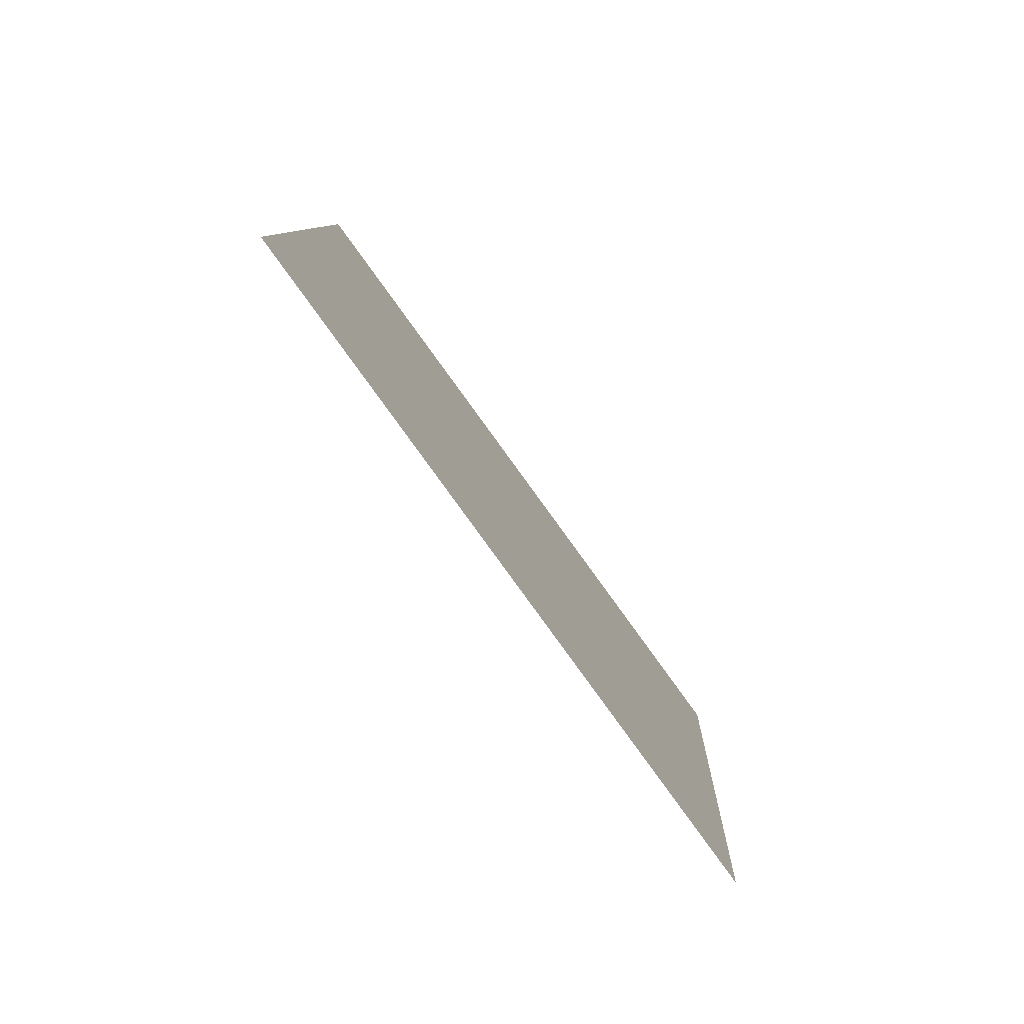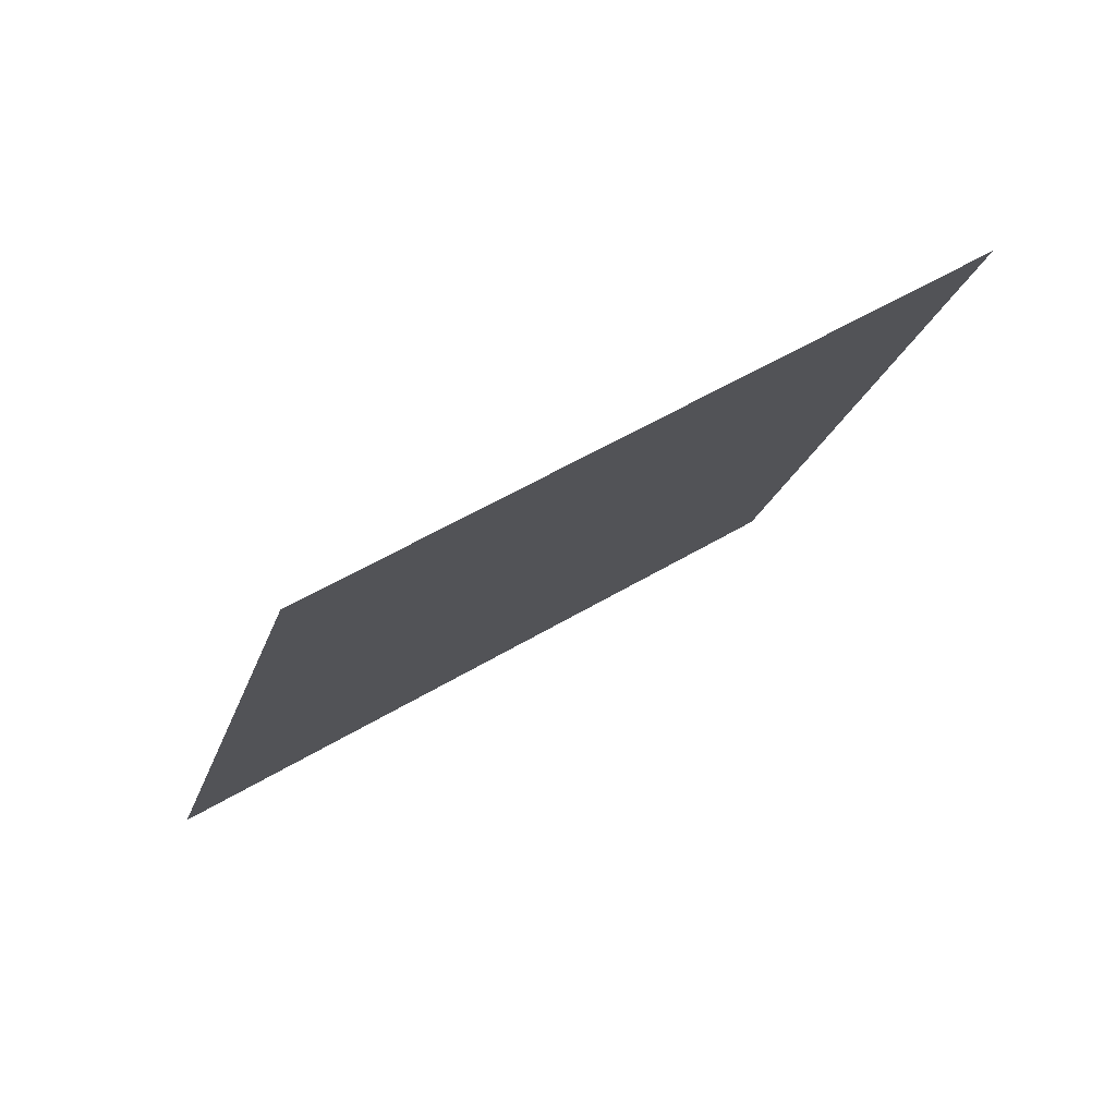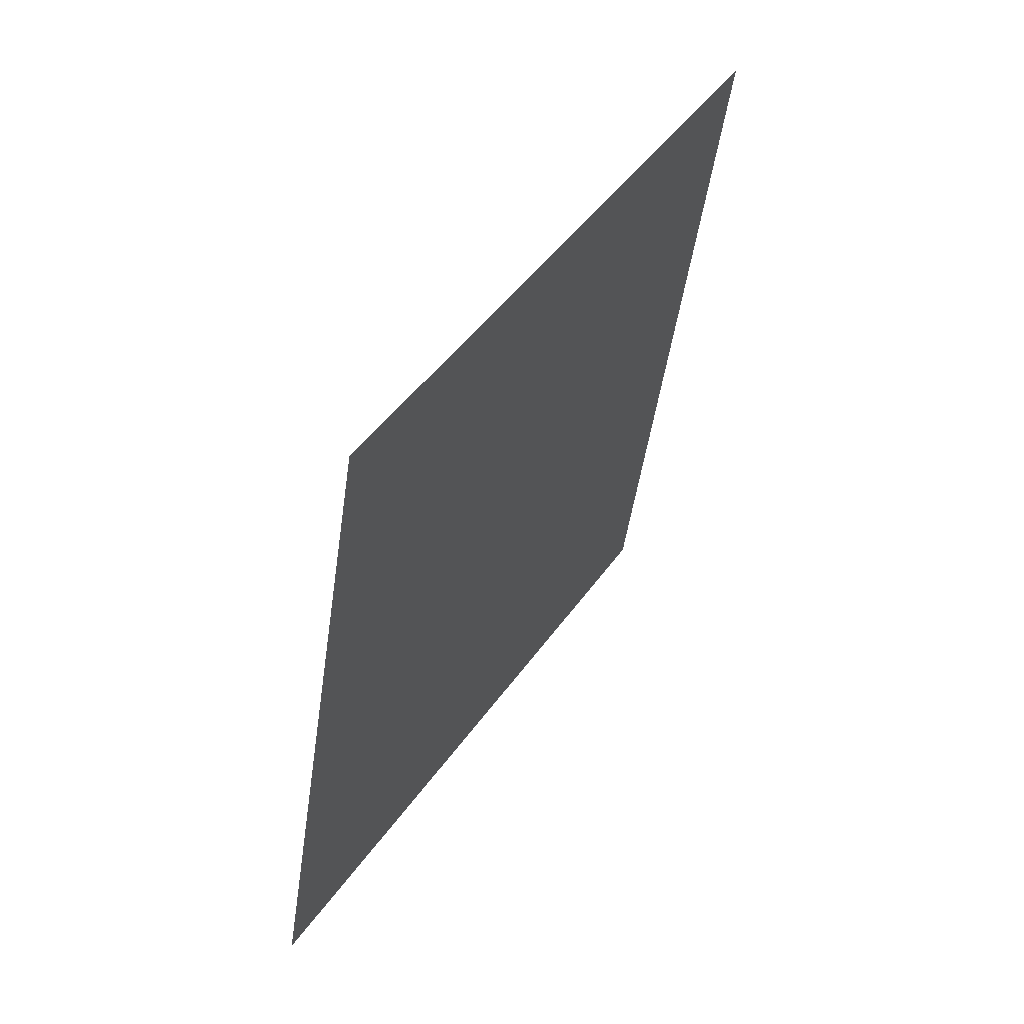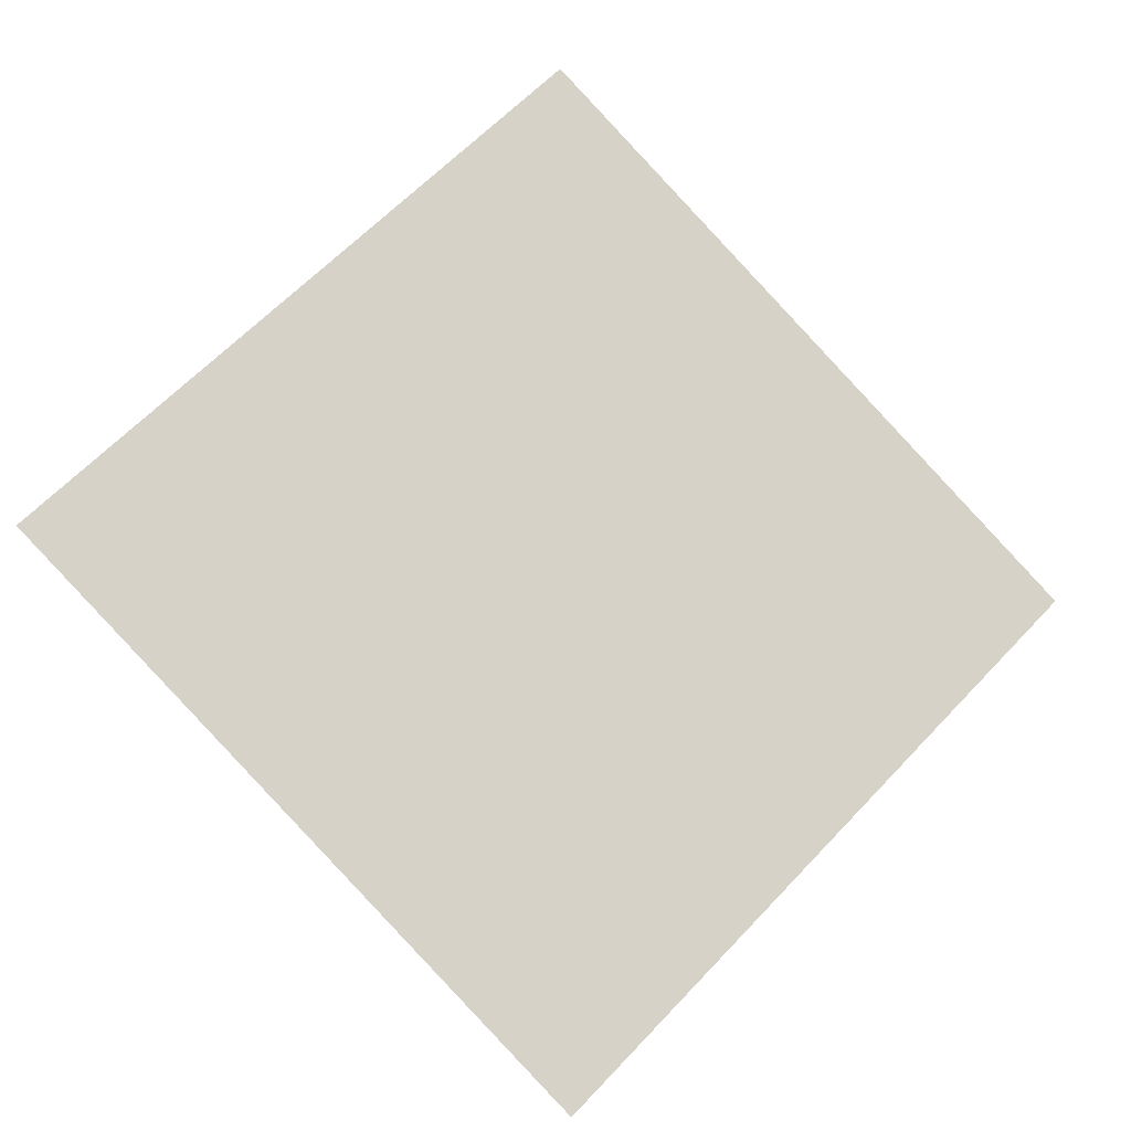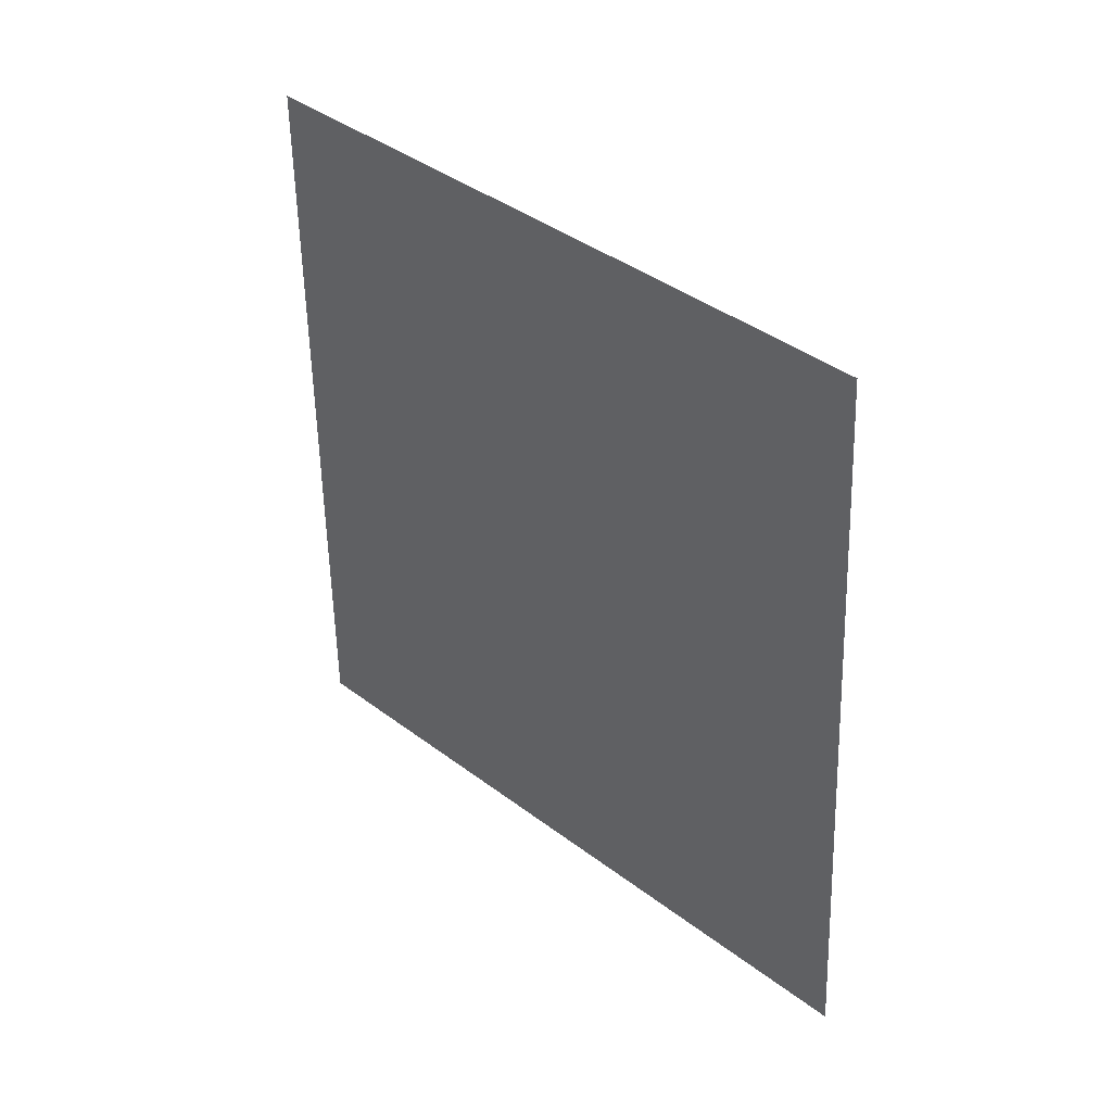
<metadata>
{"format":"obj","ext":"obj","renderer":"f3d","projection":"perspective","resolution":1024,"background":"white","views":[{"elev":-22.5,"azim":146.4,"up":"+Z"},{"elev":-65.6,"azim":-108.8,"up":"+Z"},{"elev":-14.2,"azim":-43.9,"up":"+Z"},{"elev":16.0,"azim":-164.8,"up":"+Z"},{"elev":-8.8,"azim":91.9,"up":"+Z"}]}
</metadata>
<code>
v 0.2071 -0.7071 1.207
v 1.207 0.7071 0.2071
v -1.207 -0.7071 -0.2071
v -0.2071 0.7071 -1.207
v -0.7357 -0.7071 0.2643
v -0.2643 -0.7071 0.7357
v 0.7357 0.7071 -0.2643
v 0.2643 0.7071 -0.7357
v 0.7071 0 0.7071
v -0.7071 0 -0.7071
v 0.2357 0 0.2357
v -0.2357 0 -0.2357
f 8 10 12
f 2 11 9
f 7 12 11
f 11 5 6
f 9 6 1
f 12 3 5
f 8 4 10
f 2 7 11
f 7 8 12
f 11 12 5
f 9 11 6
f 12 10 3

</code>
